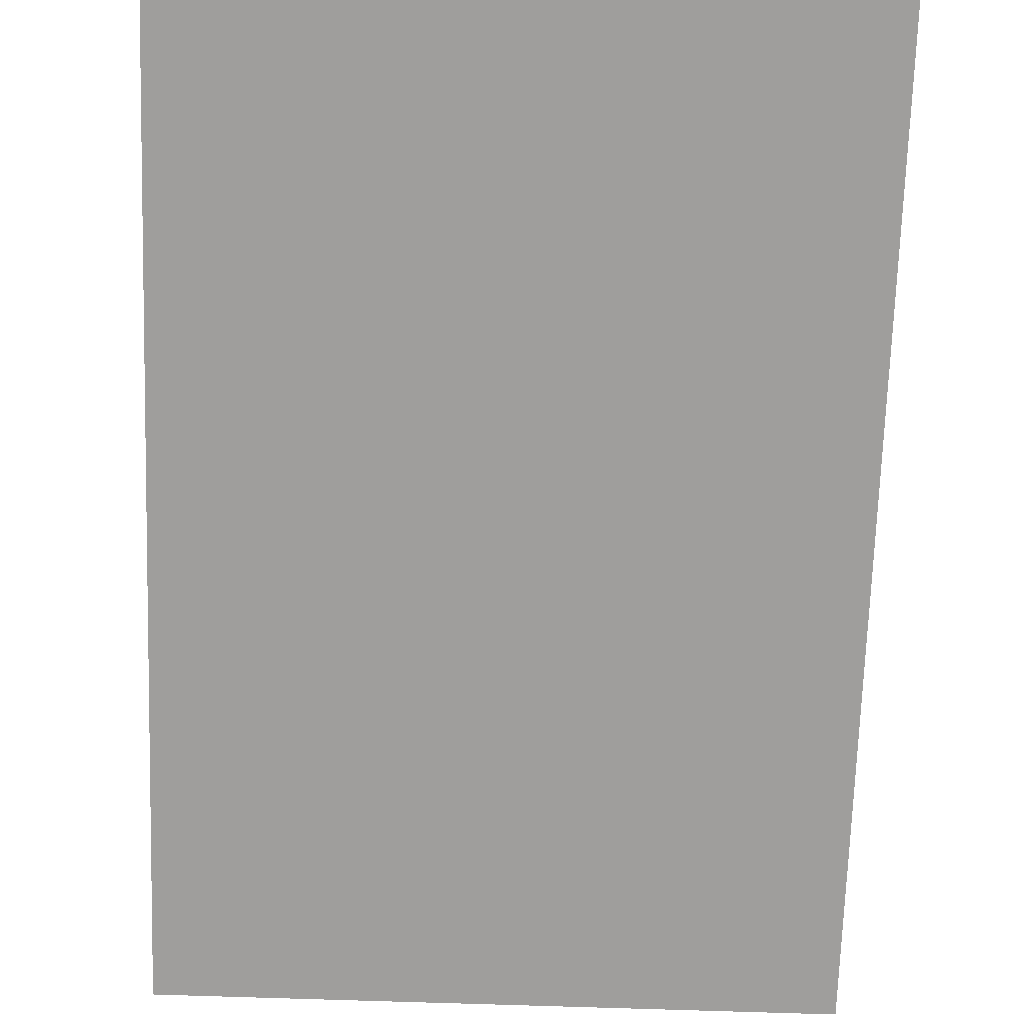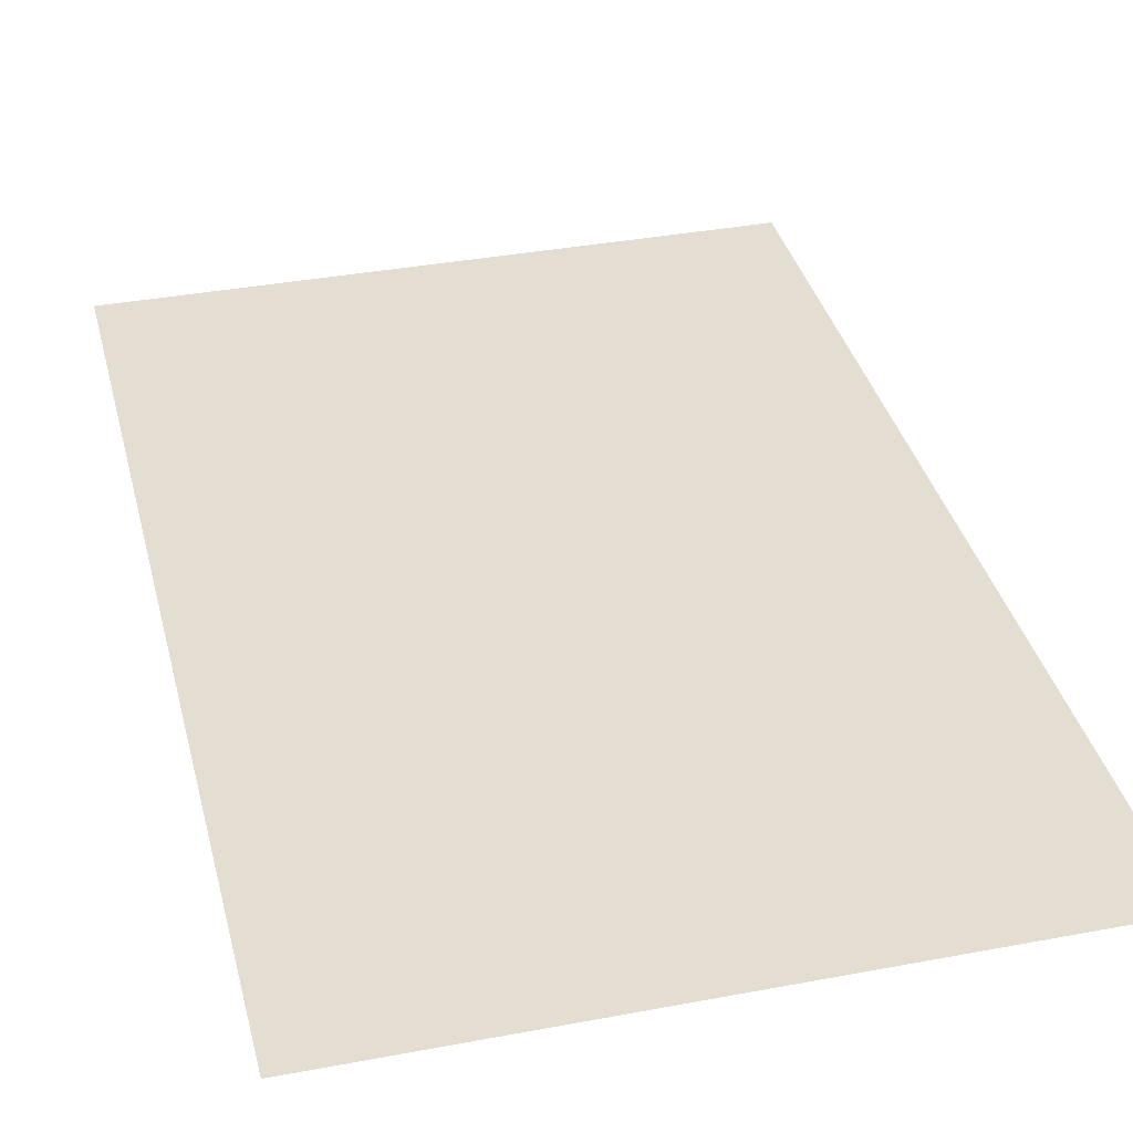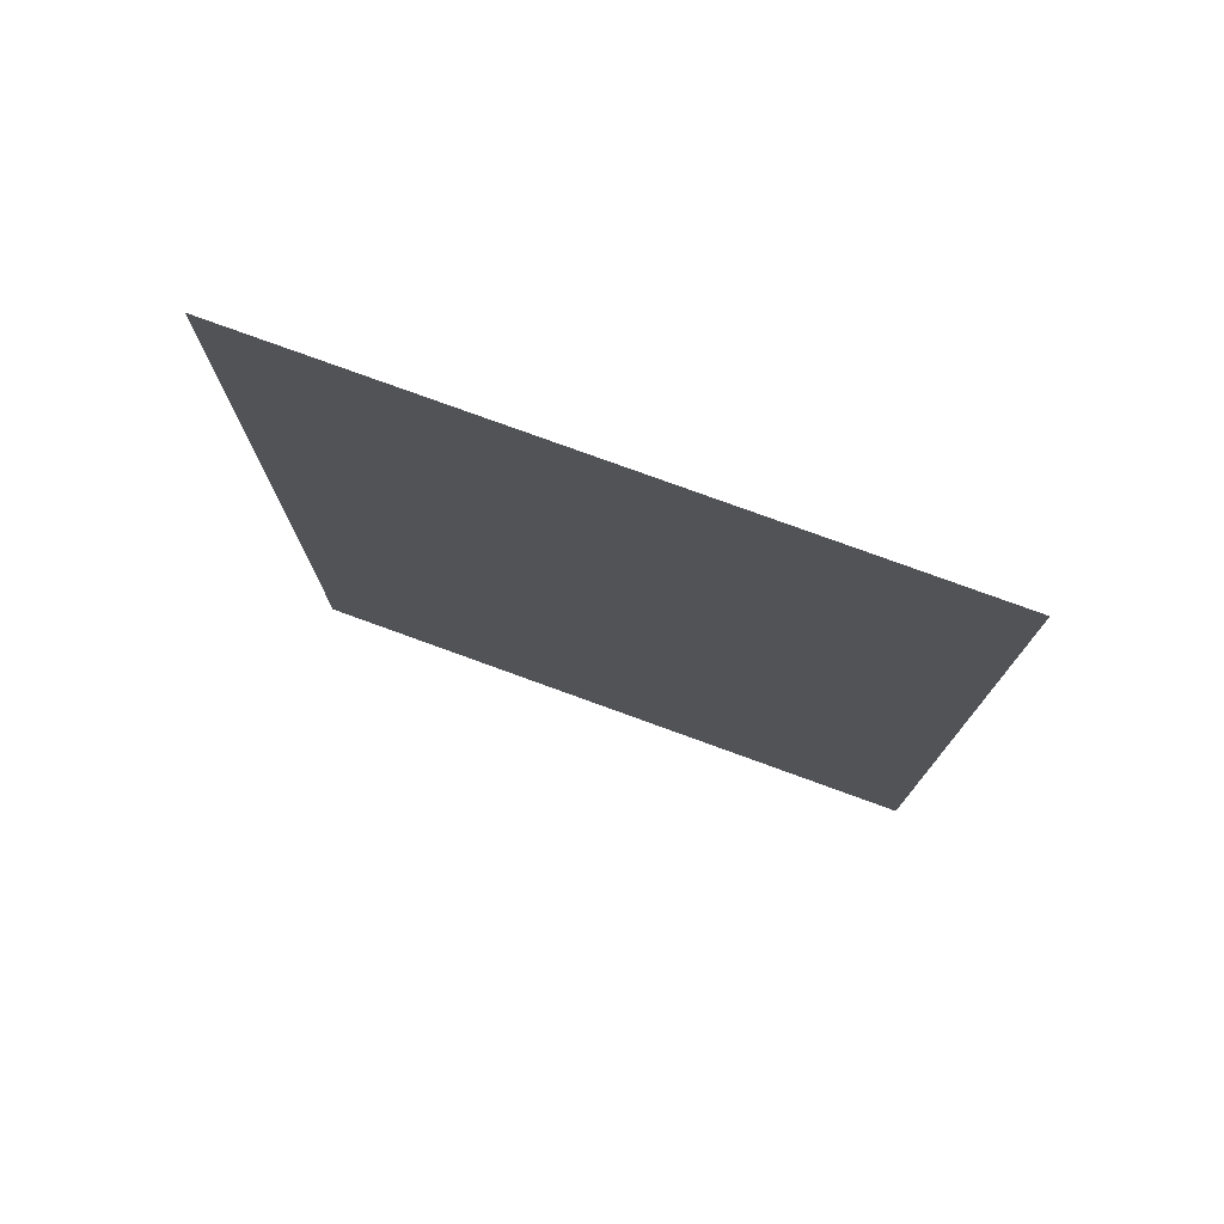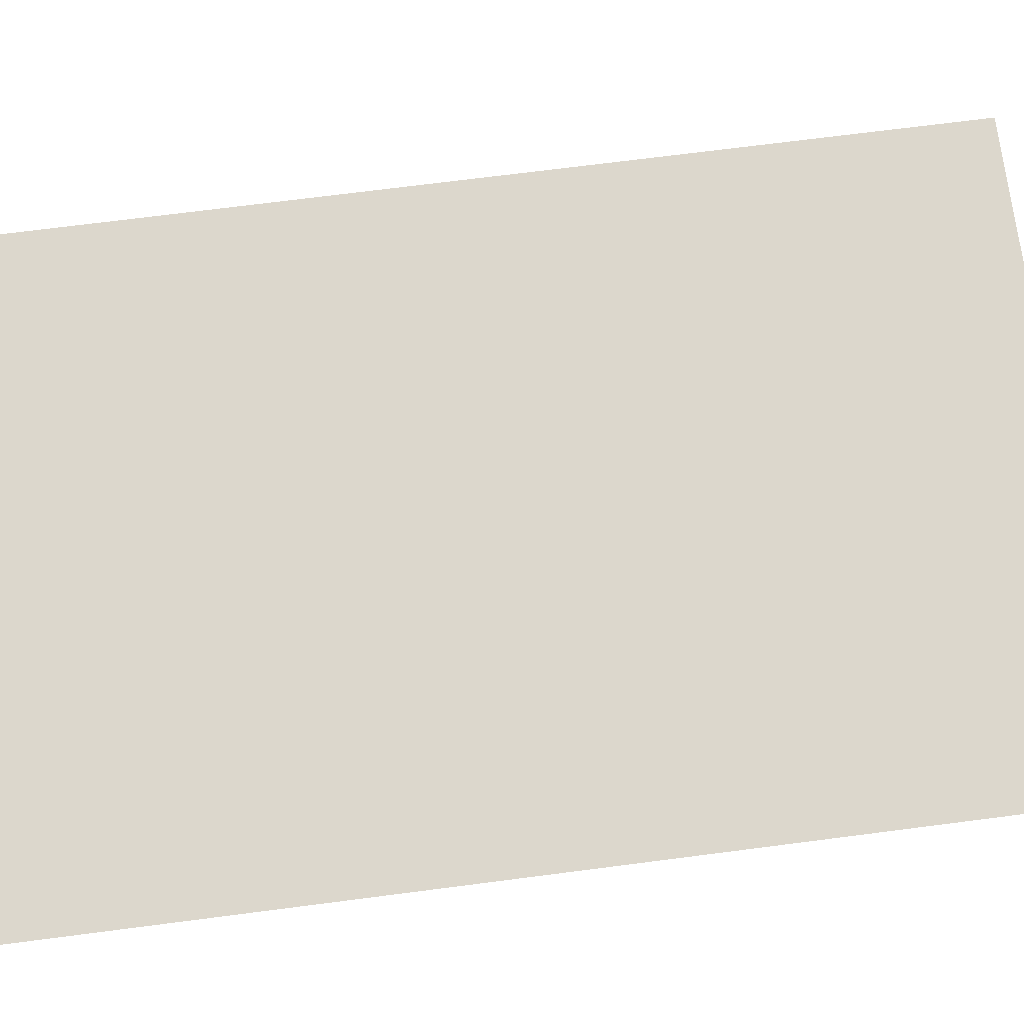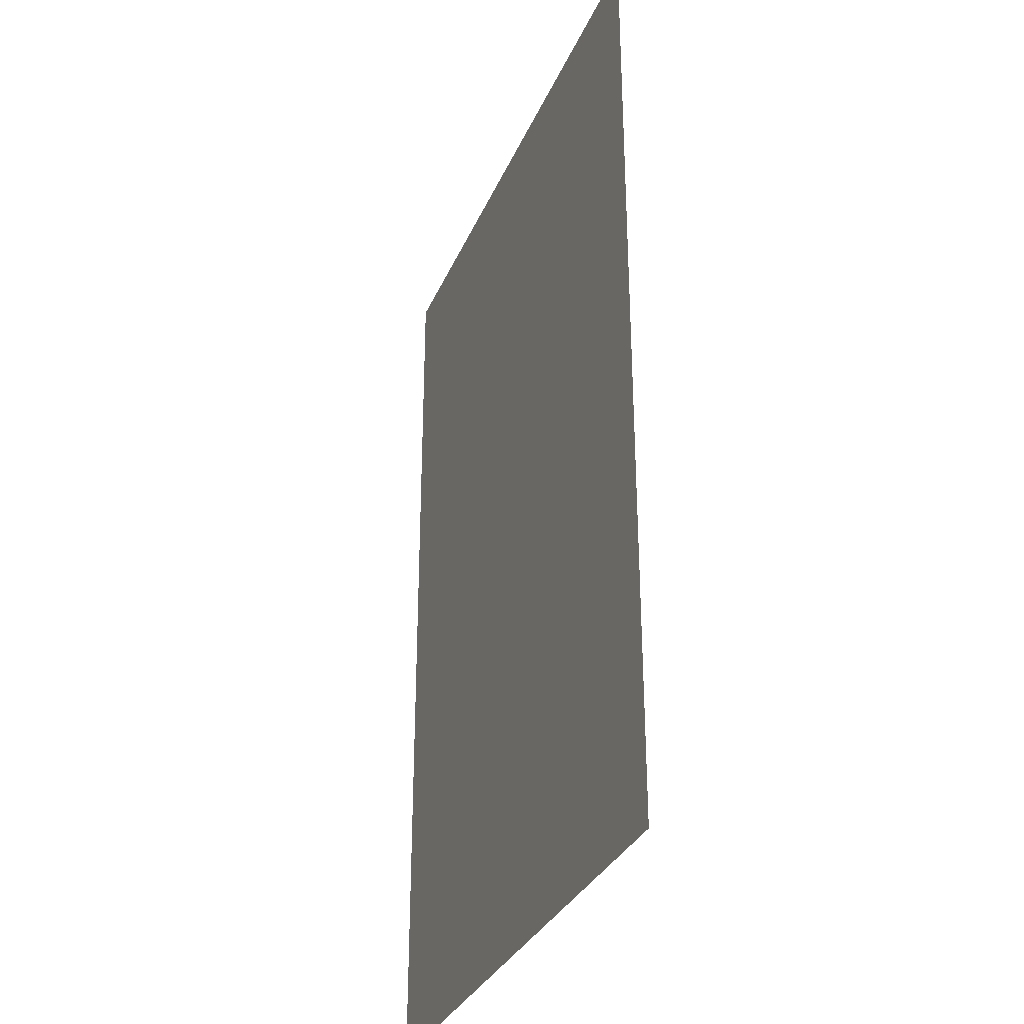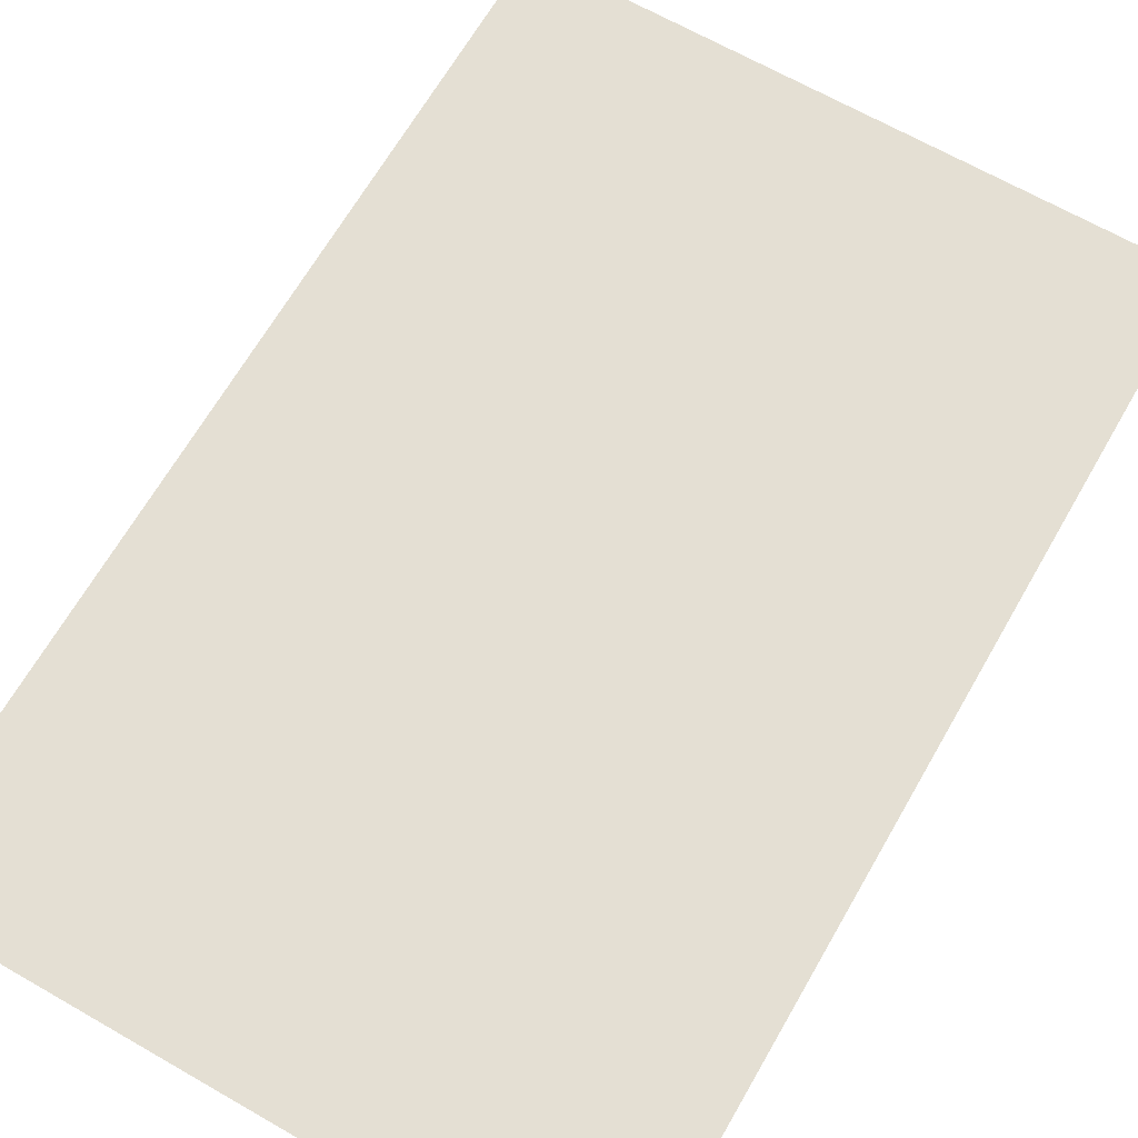
<metadata>
{"format":"obj","ext":"obj","renderer":"f3d","projection":"perspective","resolution":1024,"background":"white","views":[{"elev":-71.1,"azim":178.1,"up":"+Y"},{"elev":36.3,"azim":-13.8,"up":"+Y"},{"elev":77.7,"azim":-160.0,"up":"+Z"},{"elev":72.9,"azim":82.7,"up":"+Y"},{"elev":-31.7,"azim":69.6,"up":"+Z"},{"elev":66.7,"azim":29.9,"up":"+Y"}]}
</metadata>
<code>
o mesh18/mesh18-geometry#mesh18-geometry
v 0.2783 -0.08283 -0.3619
v -0.2785 -0.08283 0.4877
v -0.2785 -0.08283 -0.3619
v 0.2783 -0.08283 0.4877
f 1 2 3
f 2 1 4
f 3 2 1
f 4 1 2

</code>
